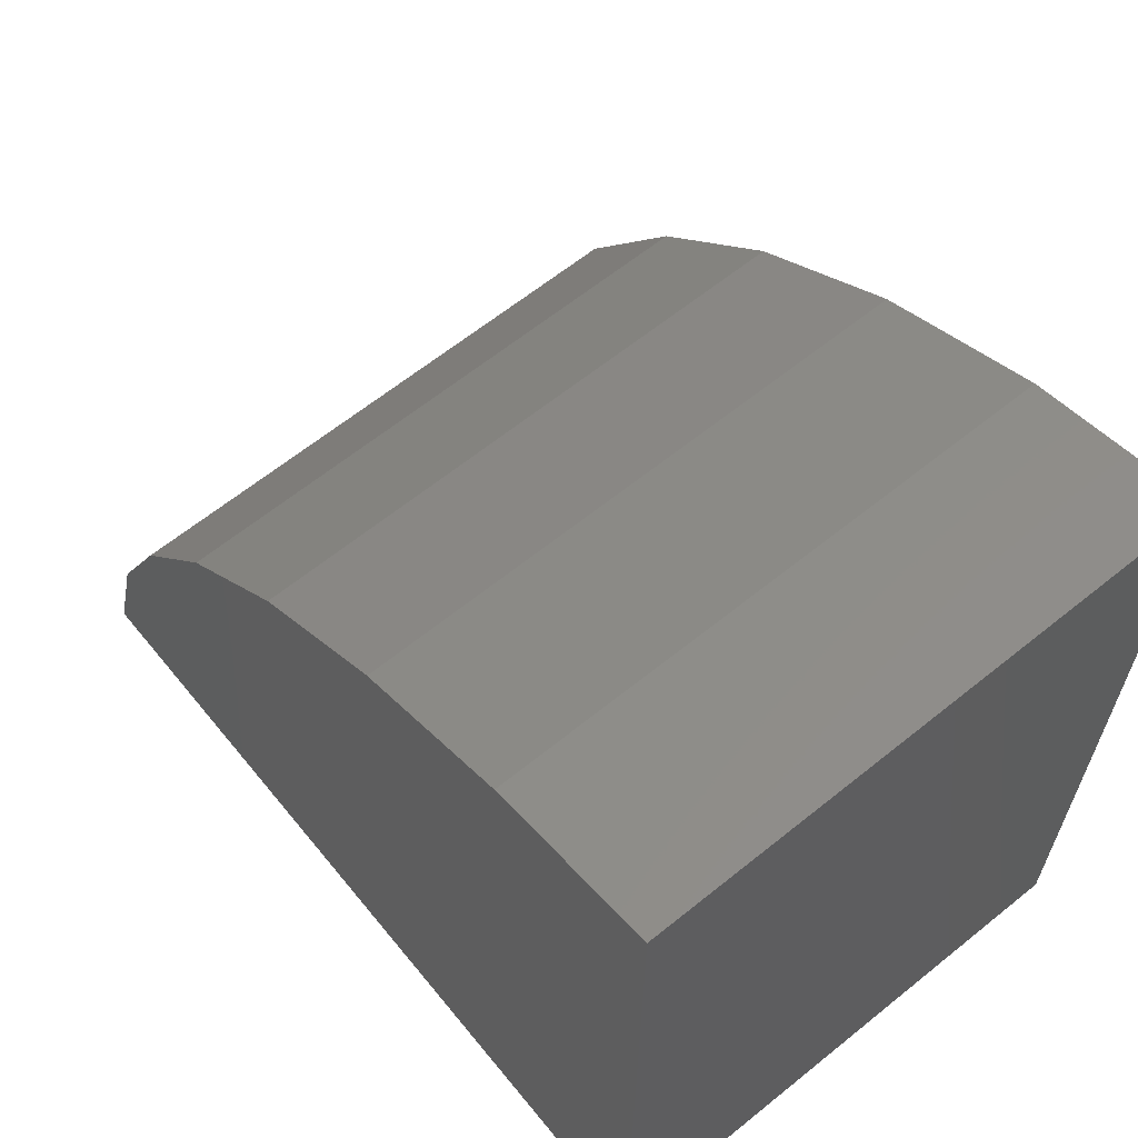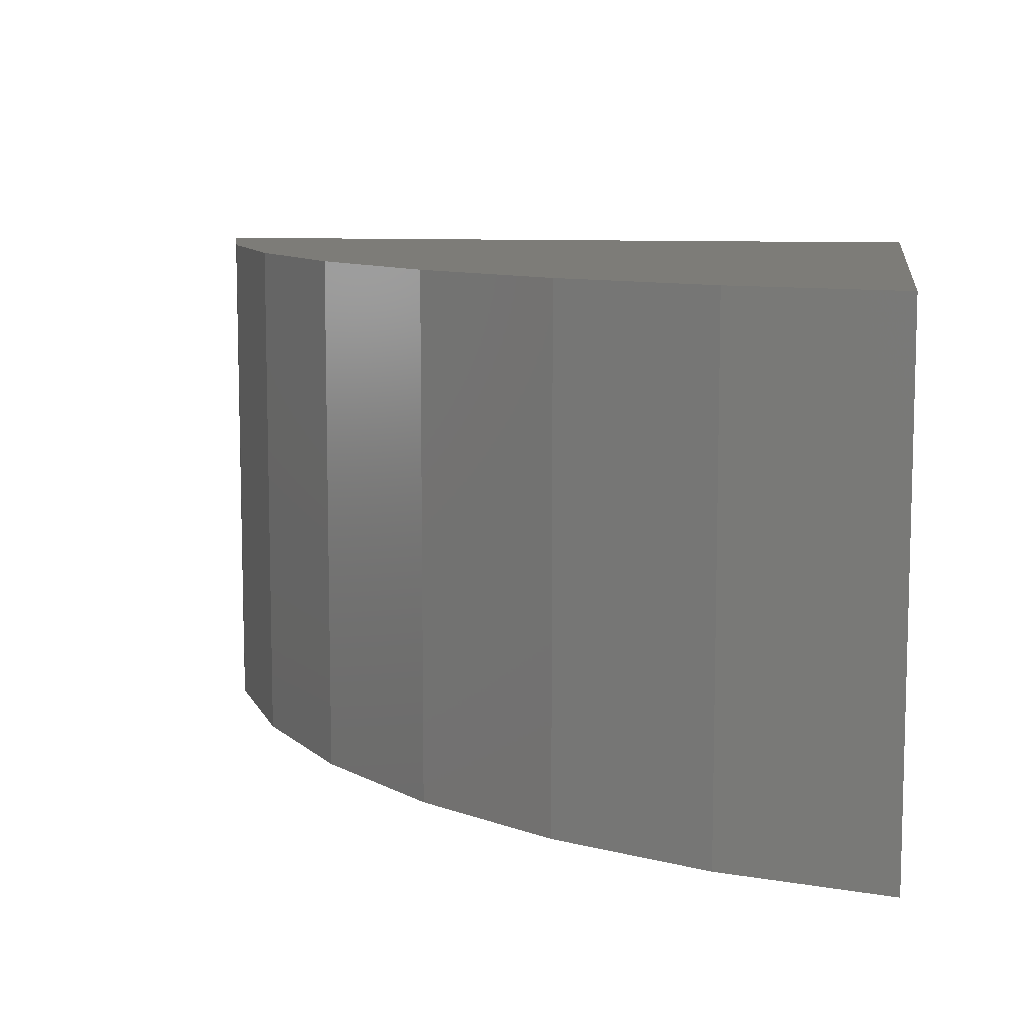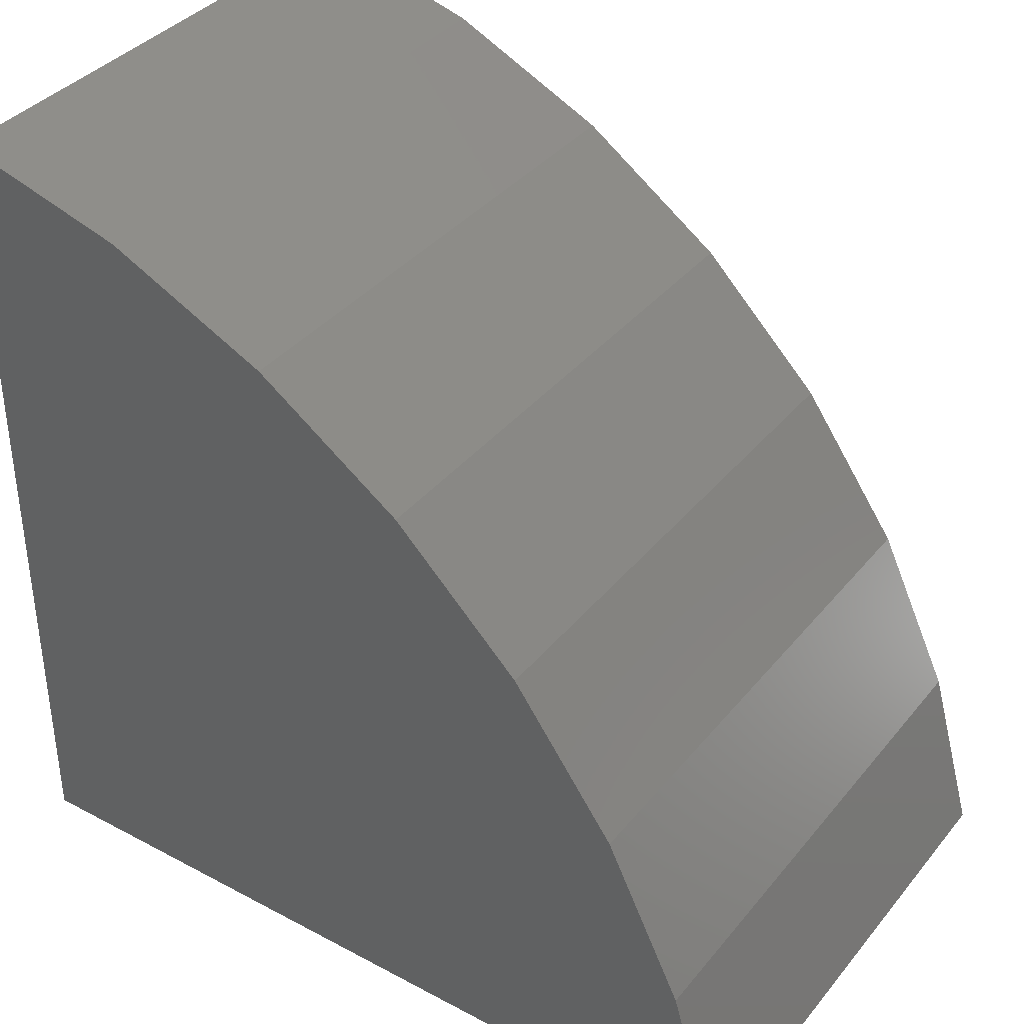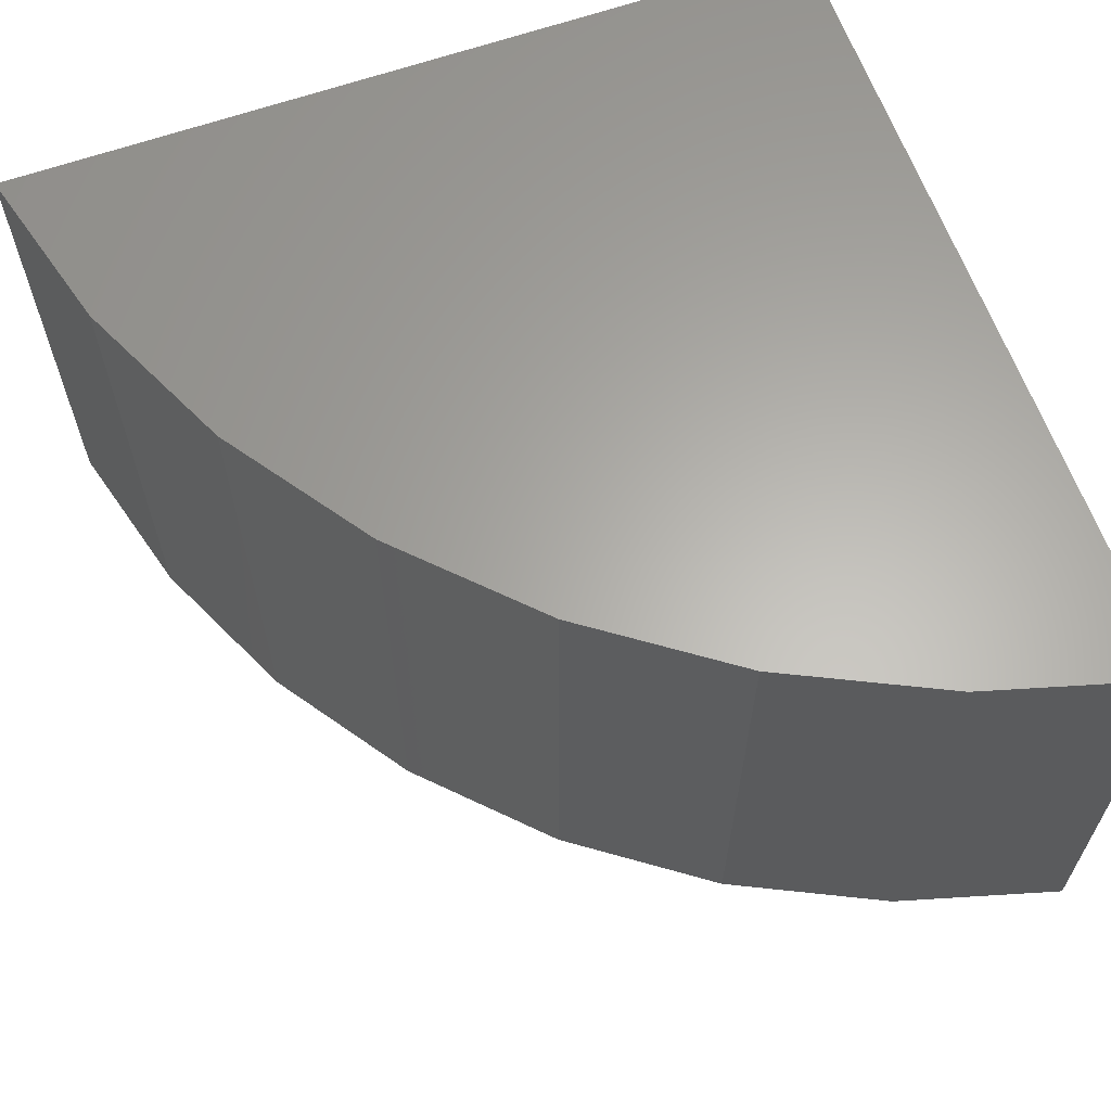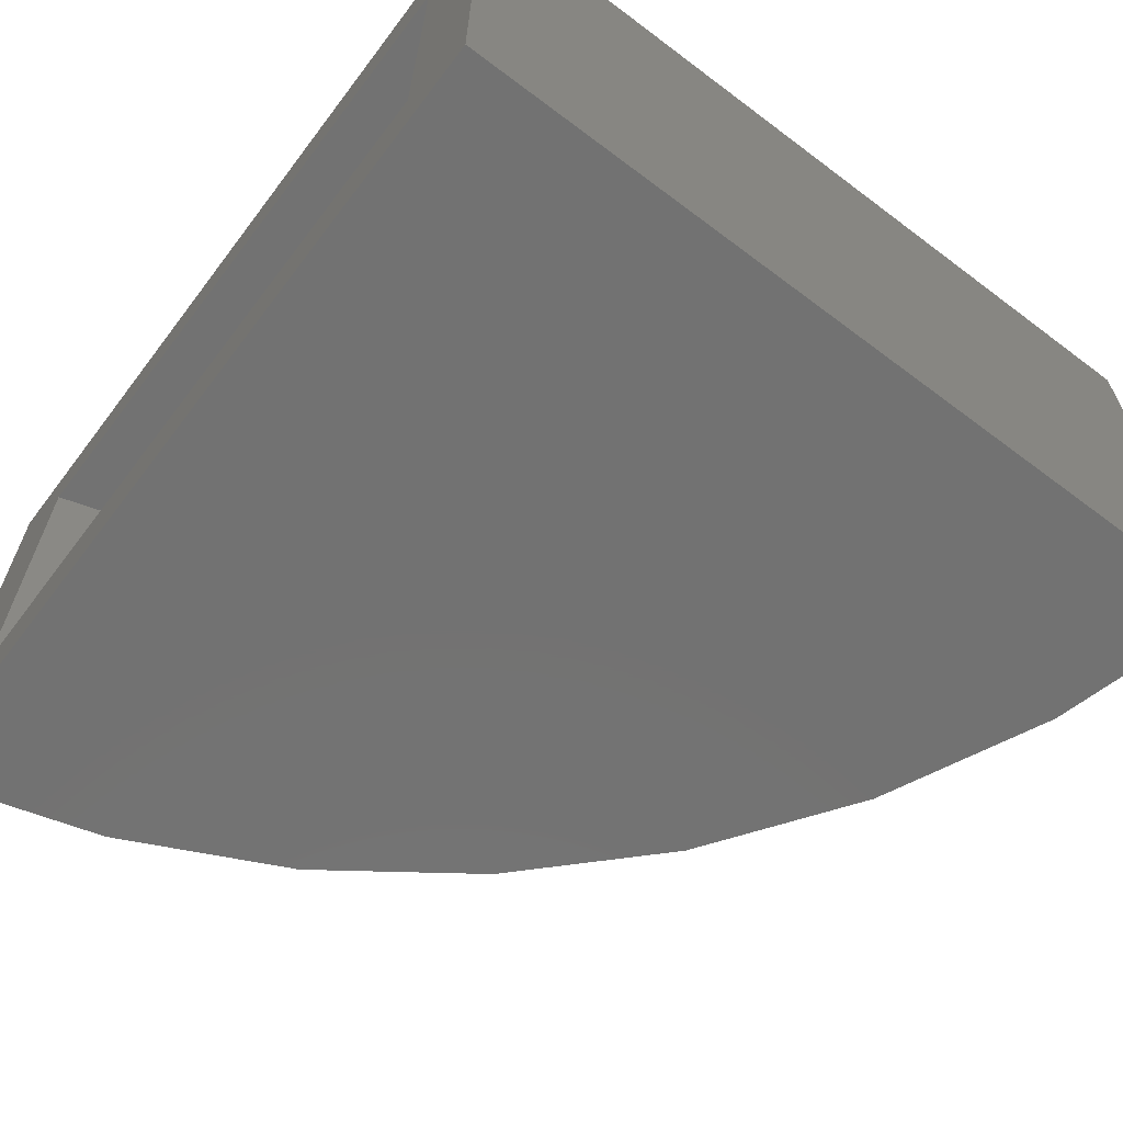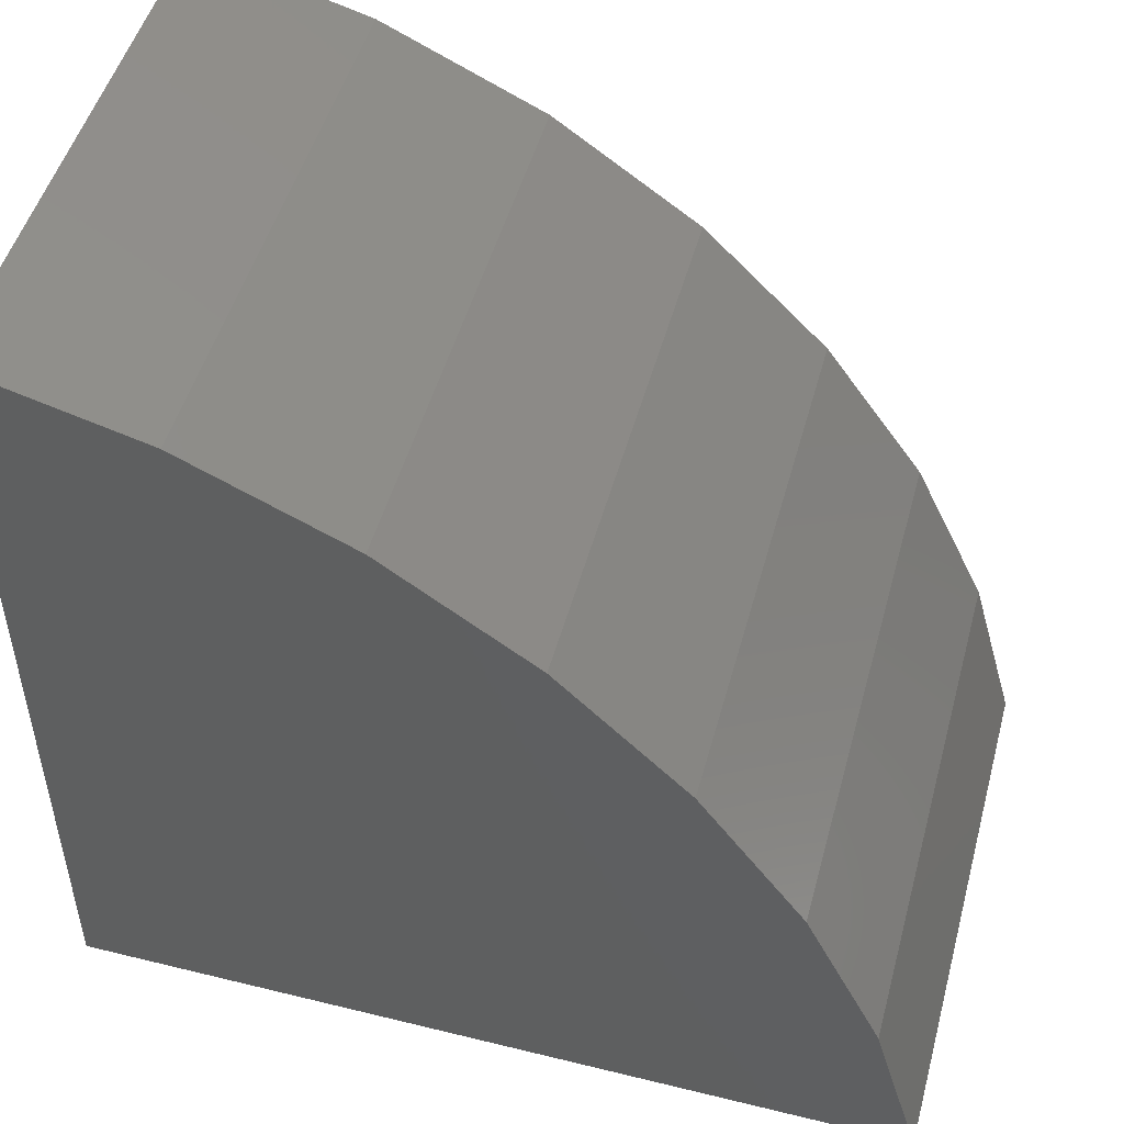
<metadata>
{"format":"stl","ext":"stl","renderer":"f3d","projection":"perspective","resolution":1024,"background":"white","views":[{"elev":63.5,"azim":-129.2,"up":"+Z"},{"elev":9.5,"azim":98.3,"up":"+Y"},{"elev":37.4,"azim":34.3,"up":"+Z"},{"elev":63.2,"azim":70.4,"up":"+Y"},{"elev":-64.3,"azim":-127.2,"up":"+Y"},{"elev":49.6,"azim":15.2,"up":"+Z"}]}
</metadata>
<code>
# stl→obj: 34 verts, 64 faces
v 0.5685 -0.1484 0.1105
v 0.5206 -0.1016 0.1105
v 0.5685 0.1484 0.1105
v 0.5206 0.1016 0.1105
v 0.1106 0.1484 0.1105
v 0.1575 0.1016 0.1105
v 0.1106 -0.1484 0.1105
v 0.1575 -0.1016 0.1105
v 0.3929 0.1016 0.3565
v 0.3236 -0.1016 0.4191
v 0.3236 0.1016 0.4191
v 0.2443 -0.1016 0.4684
v 0.2443 0.1016 0.4684
v 0.1575 -0.1016 0.5028
v 0.1575 0.1016 0.5028
v 0.3929 -0.1016 0.3565
v 0.45 0.1016 0.2826
v 0.45 -0.1016 0.2826
v 0.493 0.1016 0.1997
v 0.493 -0.1016 0.1997
v 0.1106 0.1484 0.5621
v 0.1106 -0.1484 0.5621
v 0.2047 0.1484 0.5365
v 0.2047 -0.1484 0.5365
v 0.293 0.1484 0.4953
v 0.293 -0.1484 0.4953
v 0.3731 0.1484 0.4397
v 0.3731 -0.1484 0.4397
v 0.4425 0.1484 0.3713
v 0.4425 -0.1484 0.3713
v 0.4992 0.1484 0.292
v 0.4992 -0.1484 0.292
v 0.5416 0.1484 0.2042
v 0.5416 -0.1484 0.2042
f 1 2 3
f 3 2 4
f 3 4 5
f 5 4 6
f 5 6 7
f 7 6 8
f 7 8 1
f 1 8 2
f 9 10 11
f 11 10 12
f 11 12 13
f 13 12 14
f 13 14 15
f 10 9 16
f 16 9 17
f 16 17 18
f 18 17 19
f 18 19 20
f 20 19 4
f 20 4 2
f 14 8 15
f 15 8 6
f 6 4 19
f 6 19 17
f 6 17 9
f 6 9 11
f 6 11 13
f 6 13 15
f 8 14 12
f 8 12 10
f 8 10 16
f 8 16 18
f 8 18 20
f 8 20 2
f 21 22 23
f 23 22 24
f 23 24 25
f 25 24 26
f 25 26 27
f 27 26 28
f 27 28 29
f 29 28 30
f 29 30 31
f 31 30 32
f 31 32 33
f 33 32 34
f 33 34 3
f 3 34 1
f 22 21 7
f 7 21 5
f 5 21 23
f 5 23 25
f 5 25 27
f 5 27 29
f 5 29 31
f 5 31 33
f 5 33 3
f 7 1 34
f 7 34 32
f 7 32 30
f 7 30 28
f 7 28 26
f 7 26 24
f 7 24 22

</code>
